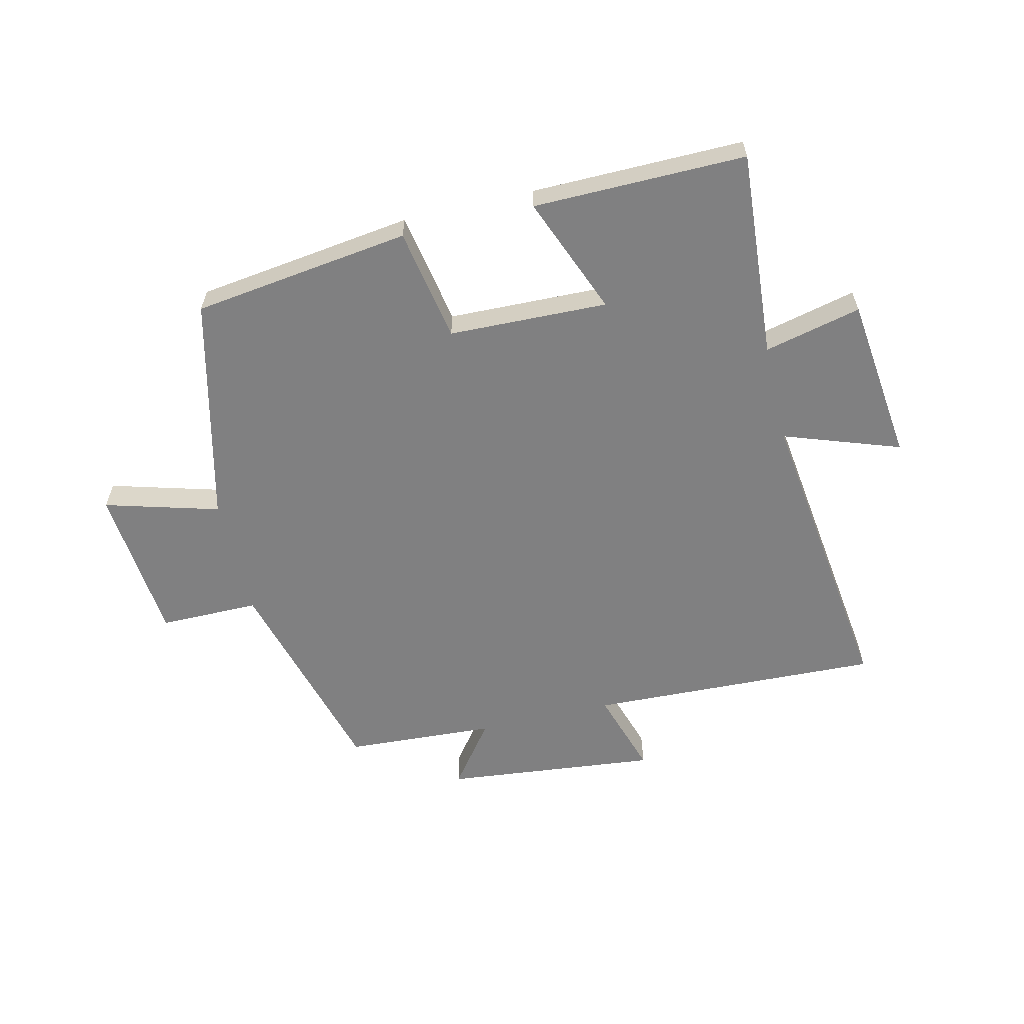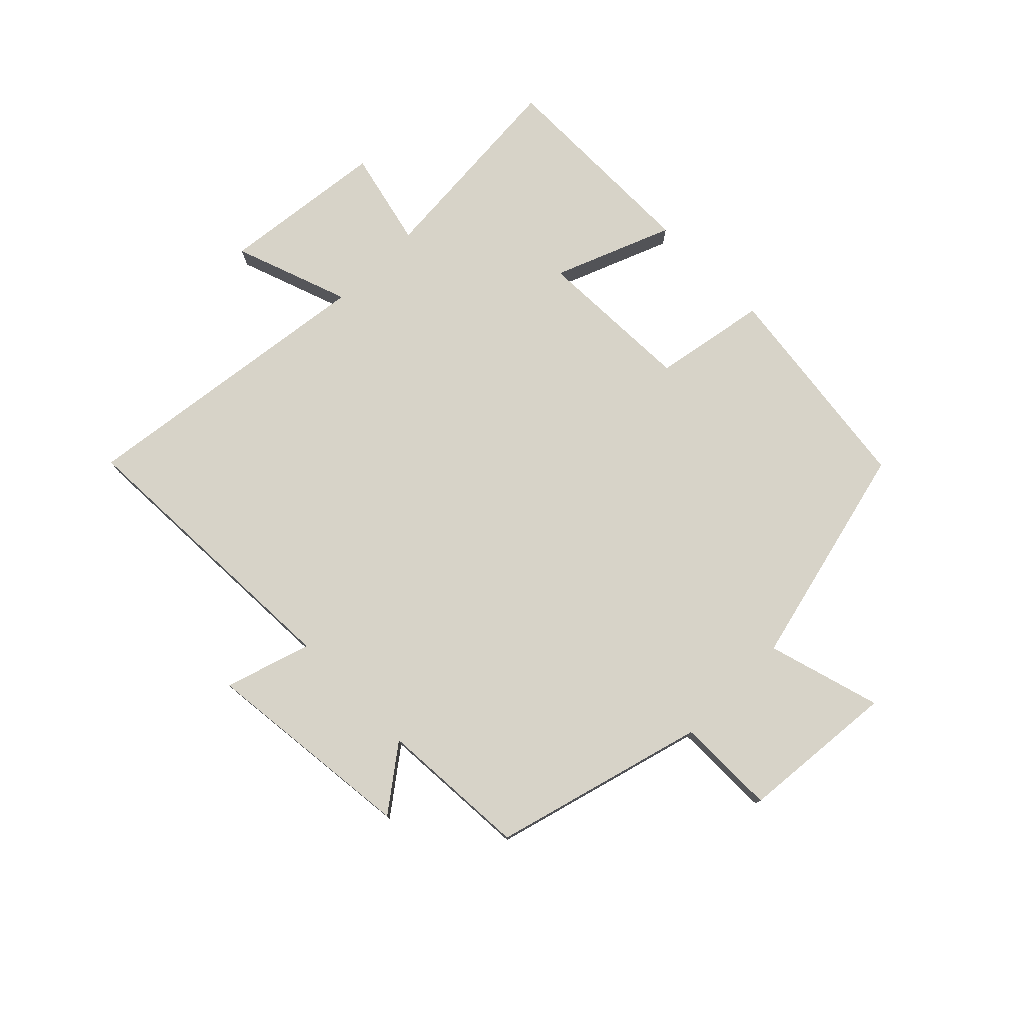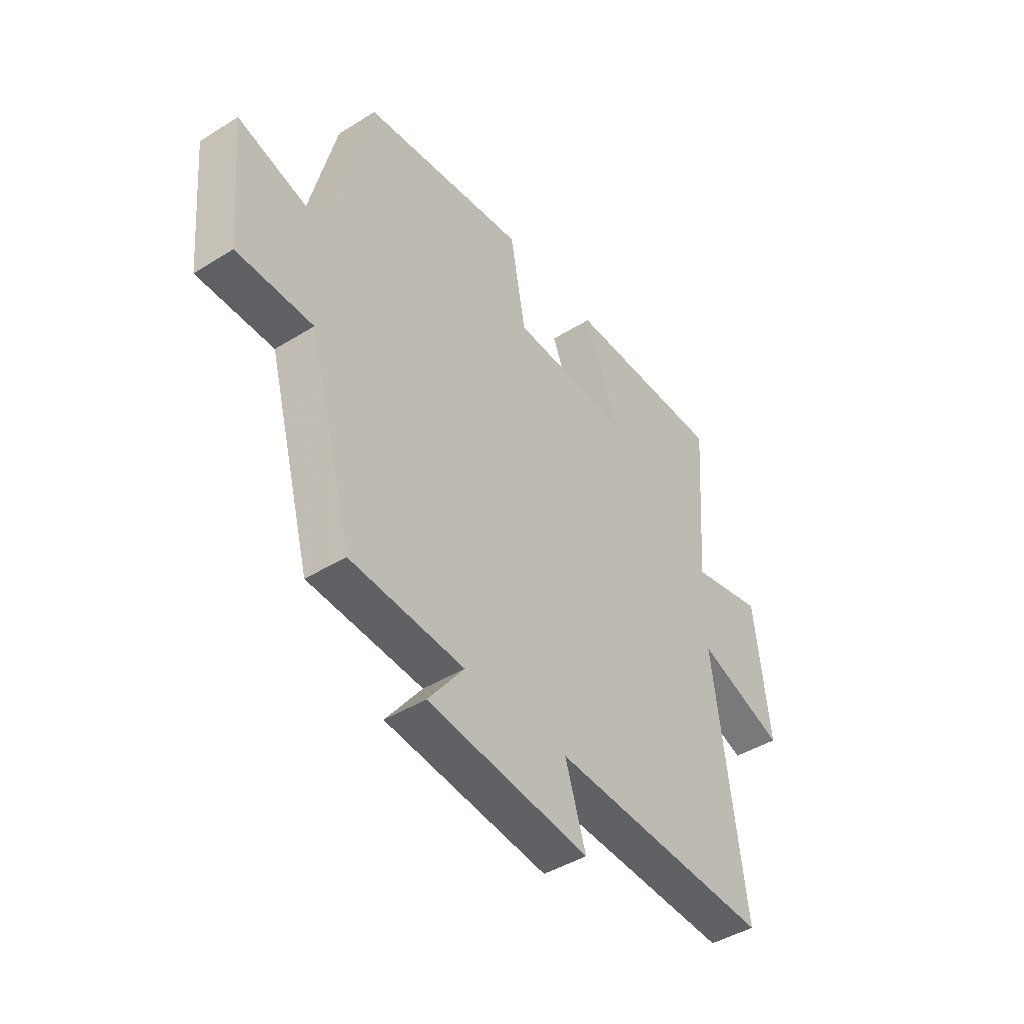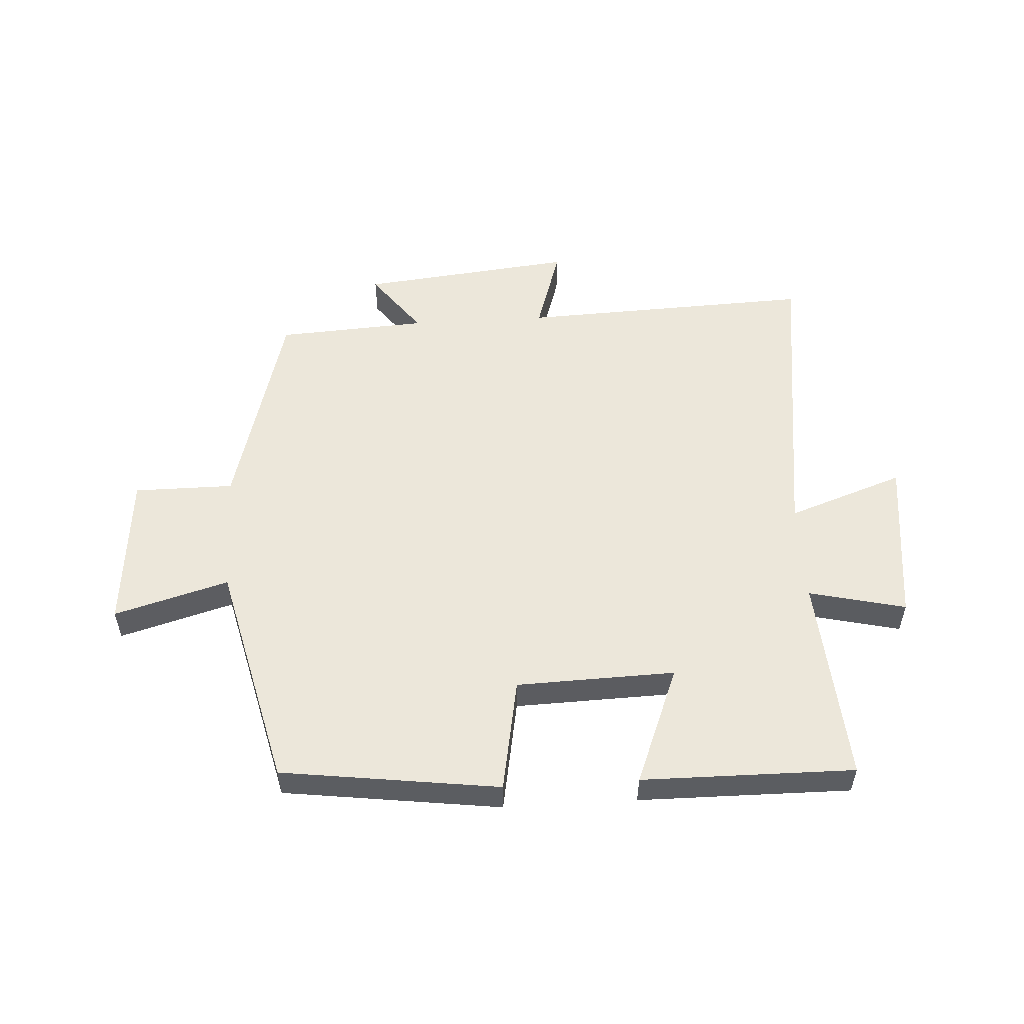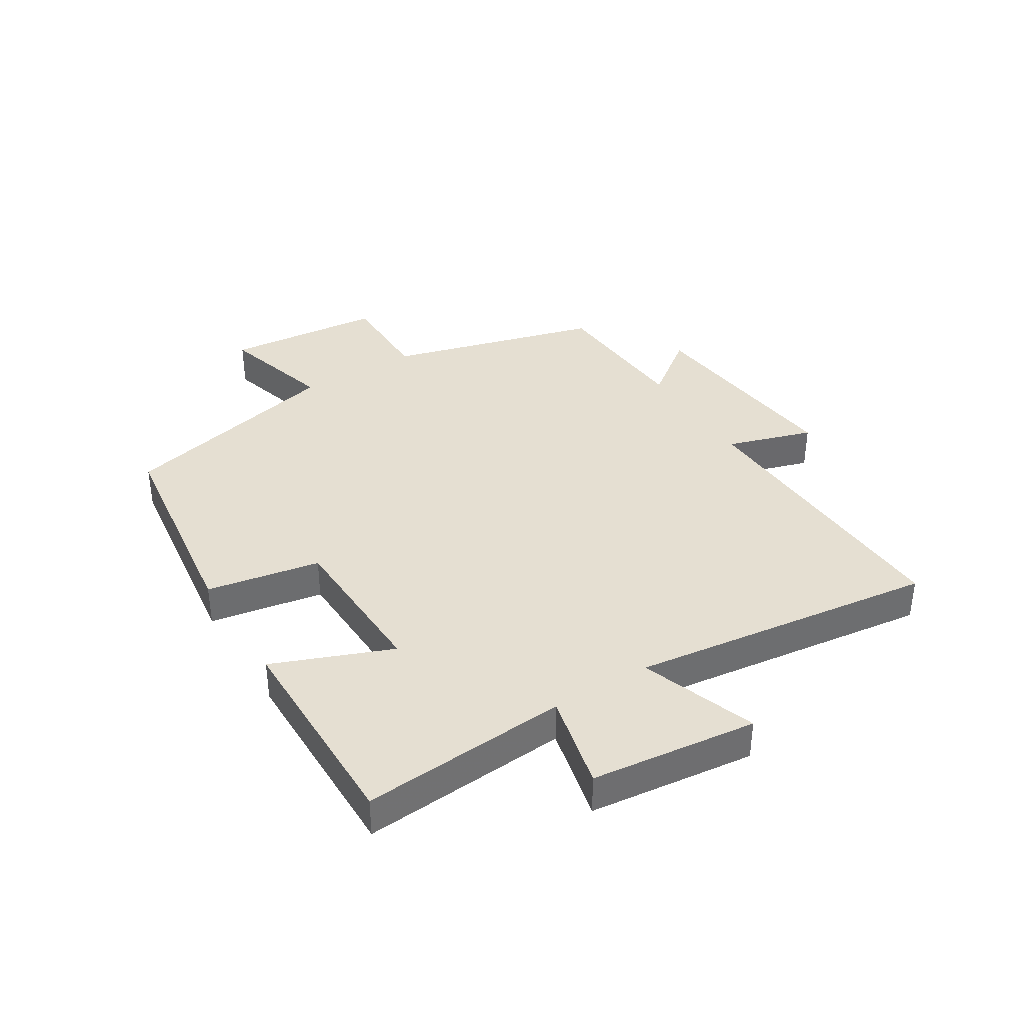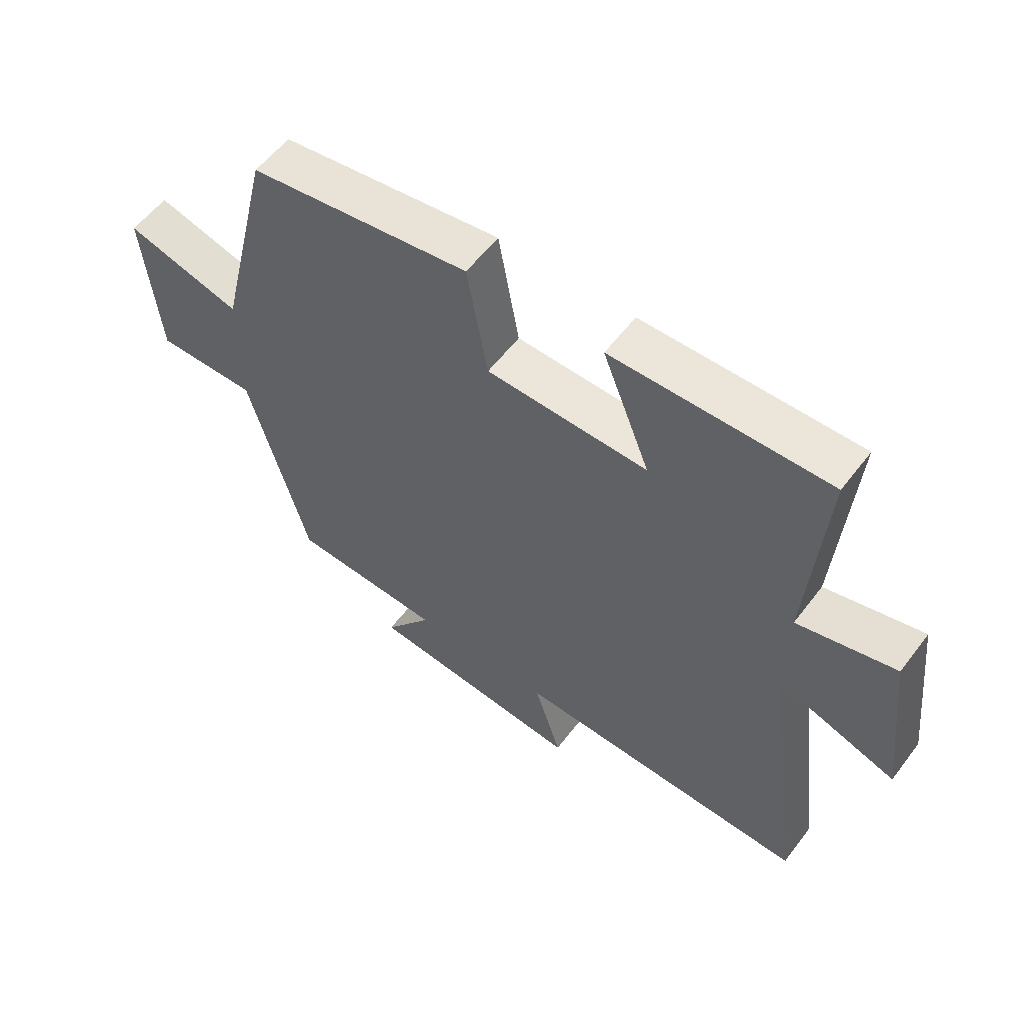
<metadata>
{"format":"obj","ext":"obj","renderer":"f3d","projection":"perspective","resolution":1024,"background":"white","views":[{"elev":-60.0,"azim":13.4,"up":"+Y"},{"elev":77.1,"azim":-134.9,"up":"+Y"},{"elev":-44.0,"azim":-53.9,"up":"+Z"},{"elev":54.0,"azim":-3.4,"up":"+Y"},{"elev":37.5,"azim":58.2,"up":"+Y"},{"elev":56.9,"azim":36.7,"up":"+Z"}]}
</metadata>
<code>
v 0.526 0.07 0.503
v 0.5 0.07 0.158
v 0.661 0.07 0.196
v 0.693 0.07 -0.08
v 0.5 0.07 -0.012
v 0.566 0.07 -0.519
v 0.079 0.07 -0.5
v 0.124 0.07 -0.643
v -0.232 0.07 -0.605
v -0.153 0.07 -0.5
v -0.403 0.07 -0.485
v -0.5 0.07 -0.132
v -0.666 0.07 -0.132
v -0.69 0.07 0.13
v -0.5 0.07 0.076
v -0.409 0.07 0.452
v -0.047 0.07 0.5
v -0.013 0.07 0.311
v 0.251 0.07 0.303
v 0.173 0.07 0.5
v 0.526 0 0.503
v 0.5 0 0.158
v 0.661 0 0.196
v 0.693 0 -0.08
v 0.5 0 -0.012
v 0.566 0 -0.519
v 0.079 0 -0.5
v 0.124 0 -0.643
v -0.232 0 -0.605
v -0.153 0 -0.5
v -0.403 0 -0.485
v -0.5 0 -0.132
v -0.666 0 -0.132
v -0.69 0 0.13
v -0.5 0 0.076
v -0.409 0 0.452
v -0.047 0 0.5
v -0.013 0 0.311
v 0.251 0 0.303
v 0.173 0 0.5
f 19 20 1 2
f 18 19 2
f 15 16 17 18
f 15 18 2
f 12 13 14 15
f 10 11 12 15
f 10 15 2
f 7 8 9 10
f 7 10 2 3
f 5 6 7
f 5 7 3
f 3 4 5
f 22 21 40 39
f 22 39 38
f 38 37 36 35
f 22 38 35
f 35 34 33 32
f 35 32 31 30
f 22 35 30
f 30 29 28 27
f 23 22 30 27
f 27 26 25
f 23 27 25
f 25 24 23
f 1 21 22 2
f 2 22 23 3
f 3 23 24 4
f 4 24 25 5
f 5 25 26 6
f 6 26 27 7
f 7 27 28 8
f 8 28 29 9
f 9 29 30 10
f 10 30 31 11
f 11 31 32 12
f 12 32 33 13
f 13 33 34 14
f 14 34 35 15
f 15 35 36 16
f 16 36 37 17
f 17 37 38 18
f 18 38 39 19
f 19 39 40 20
f 20 40 21 1

</code>
